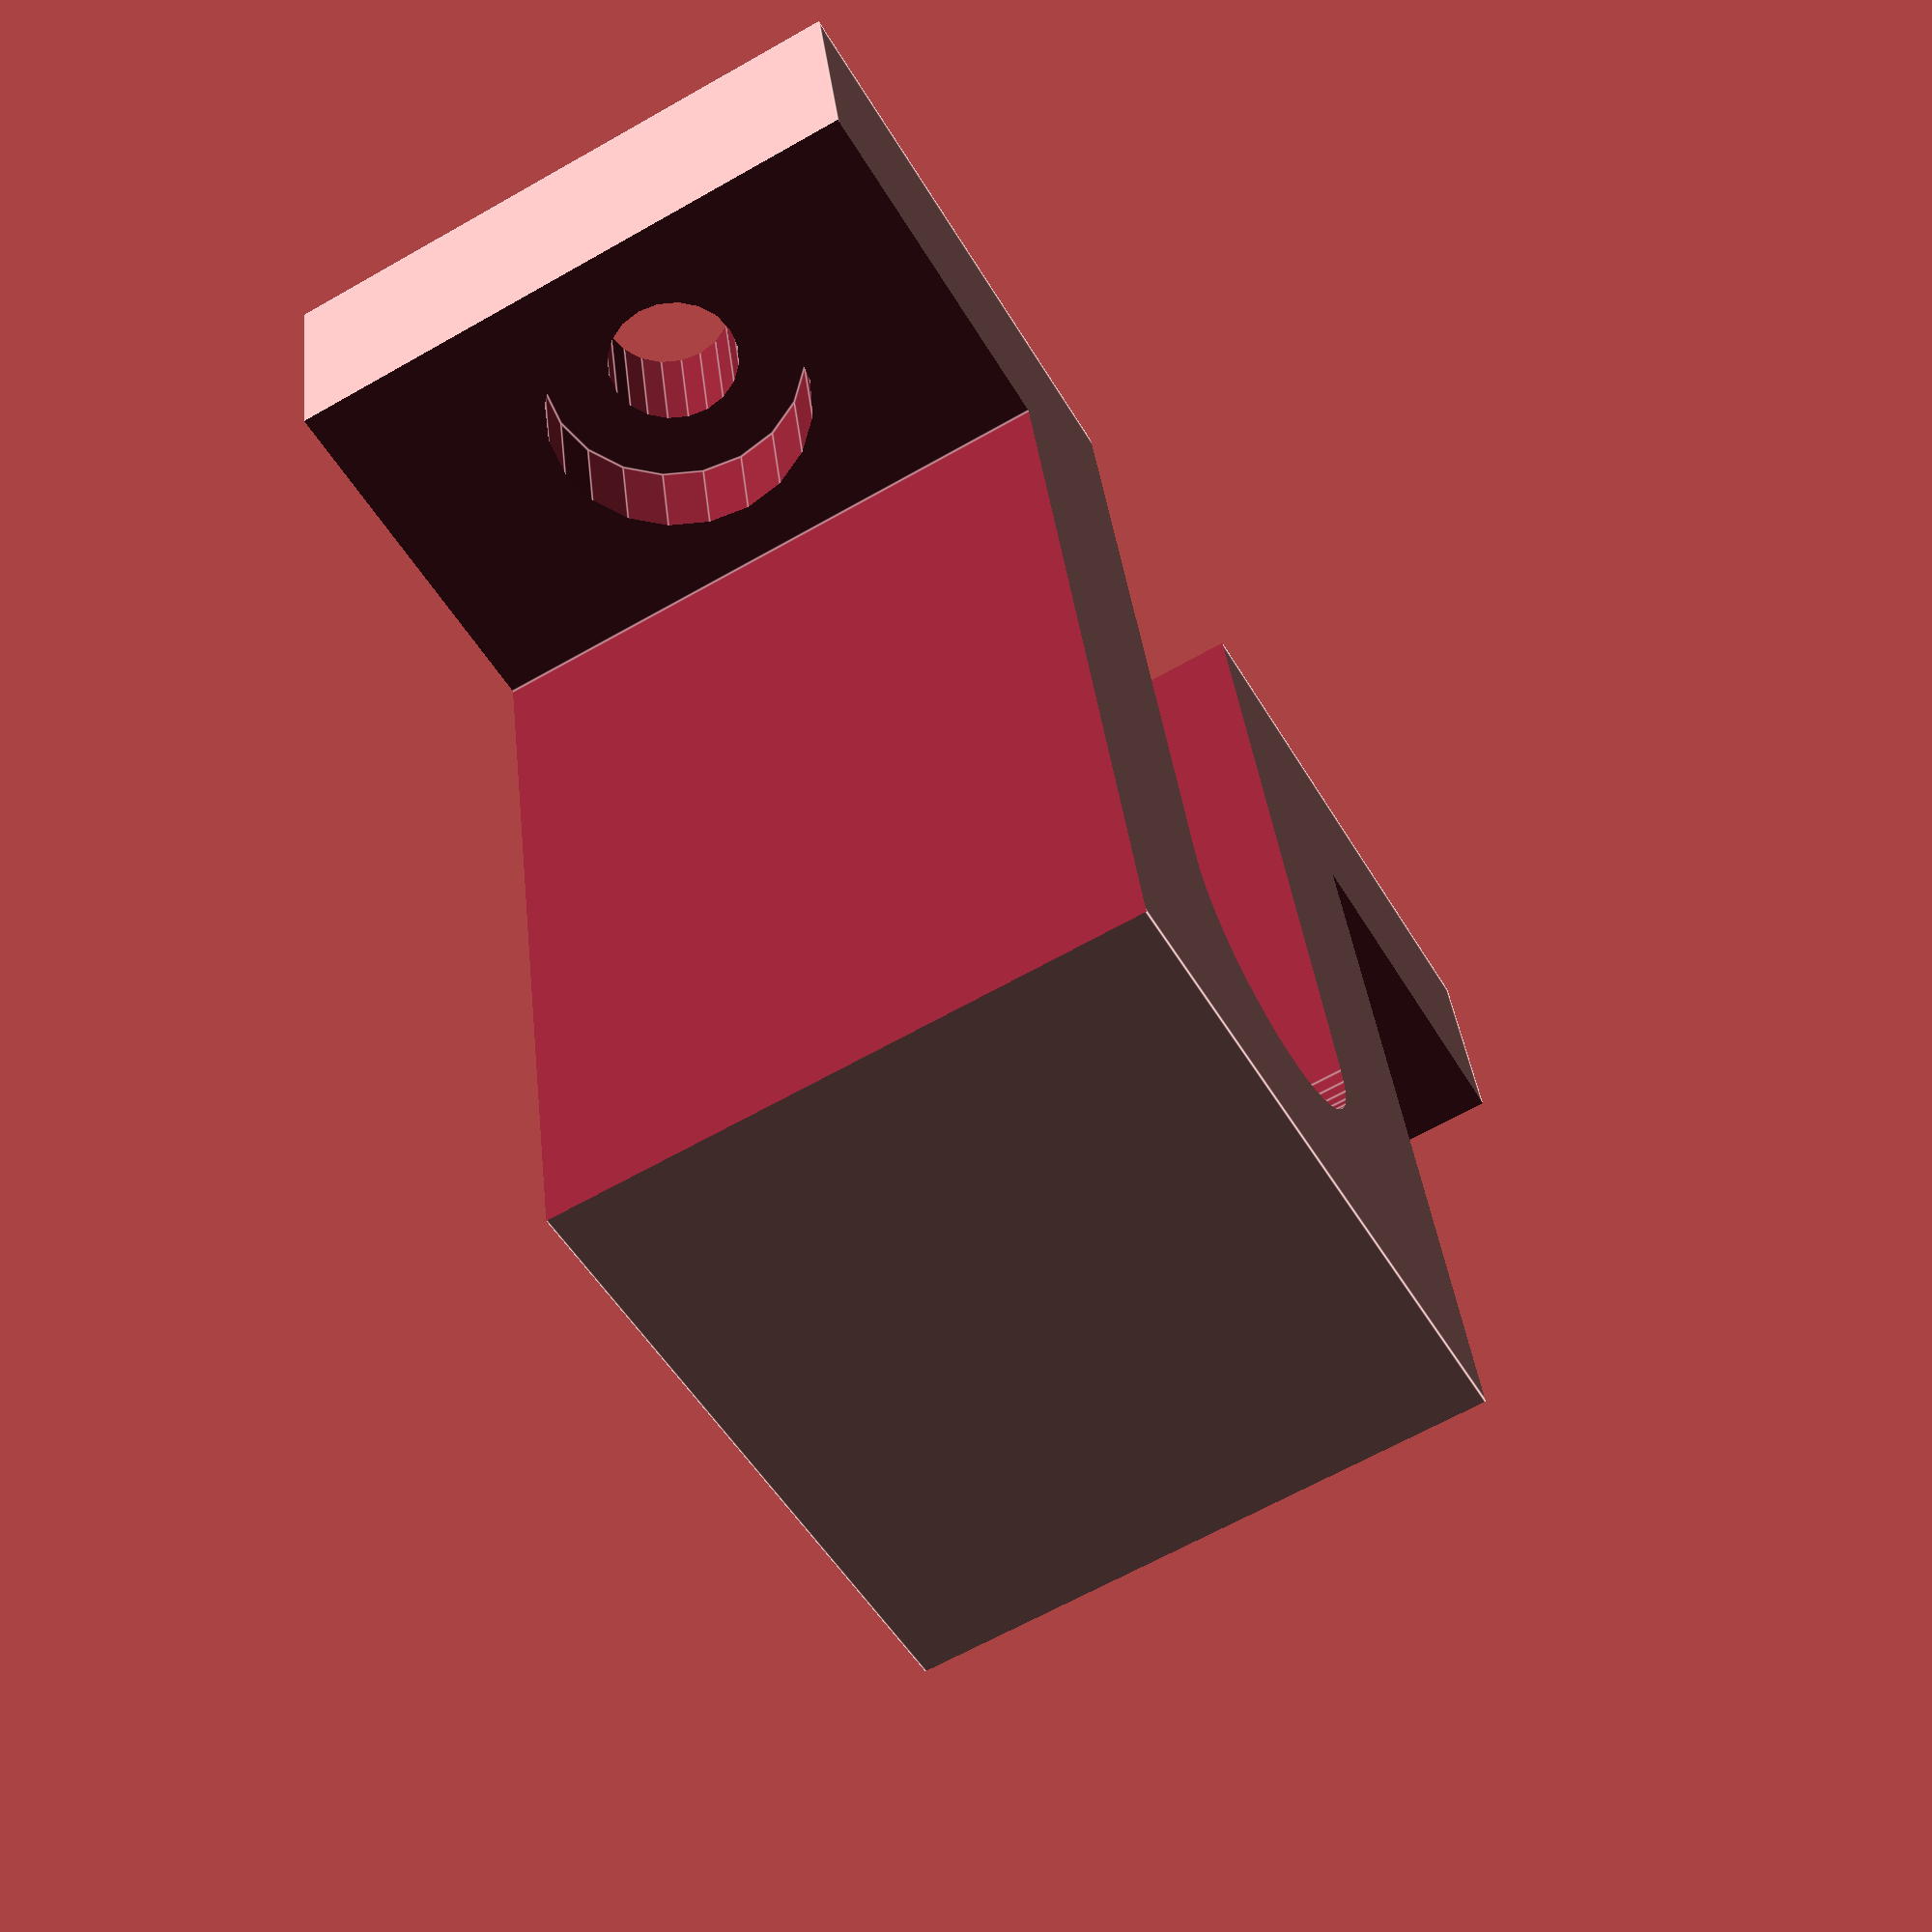
<openscad>
rotate([90, 0, 0])
{
    clamp();
}
    

module clamp()
{
	difference(){ 
		cube([38, 16, 28]);

		// Out cut
		translate([15, -1, -1]) cube([8, 40, 21]);
		translate([19, 39, 20]) rotate([90, 0, 0]) cylinder(h = 40, d = 8, $fn = 50);
		translate([-1, -1, 5.6]) cube([11, 40, 35]);
		translate([28, -1, 5.6]) cube([11, 40, 35]);

		// Screw holes
		translate([5, 8.3, 3]) cylinder(h = 3, d = 7, $fn = 20);
		//translate([5, 29.7, 7]) cylinder(h = 3, d = 7, $fn = 20);
		translate([5, 8.3, -1]) cylinder(h = 20, d = 3.5, $fn = 20);
        //translate([5, 29.7, -1]) cylinder(h = 20, d = 3.5, $fn = 20);

		translate([28, 0, 0]){
			translate([5, 8.3, 3]) cylinder(h = 3, d = 7, $fn = 20);
			//translate([5, 29.7, 7]) cylinder(h = 3, d = 7, $fn = 20);
			translate([5, 8.3, -1]) cylinder(h = 20, d = 3.5, $fn = 20);
			//translate([5, 29.7, -1]) cylinder(h = 20, d = 3.5, $fn = 20);
		}
	}
}
</openscad>
<views>
elev=244.1 azim=167.4 roll=240.1 proj=p view=edges
</views>
